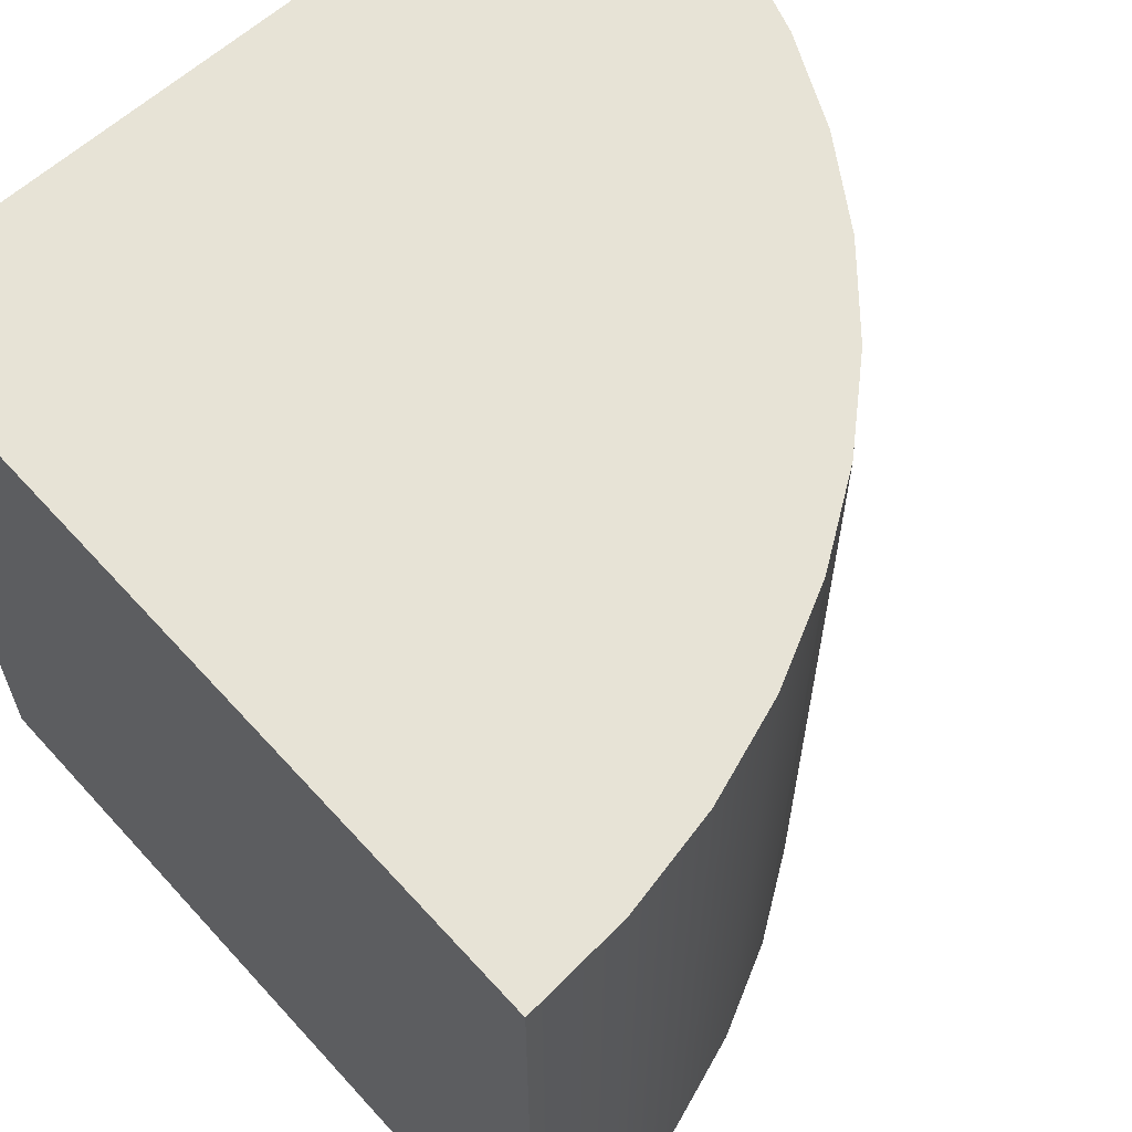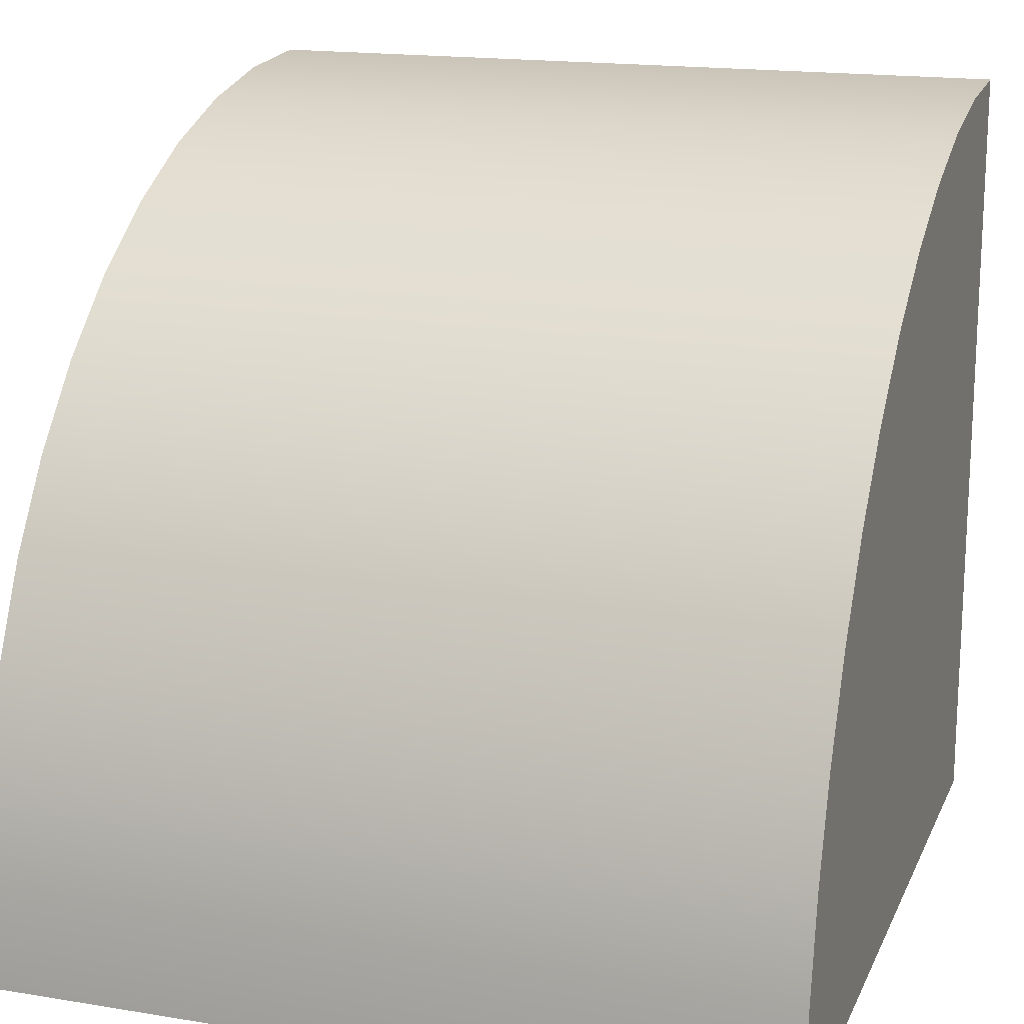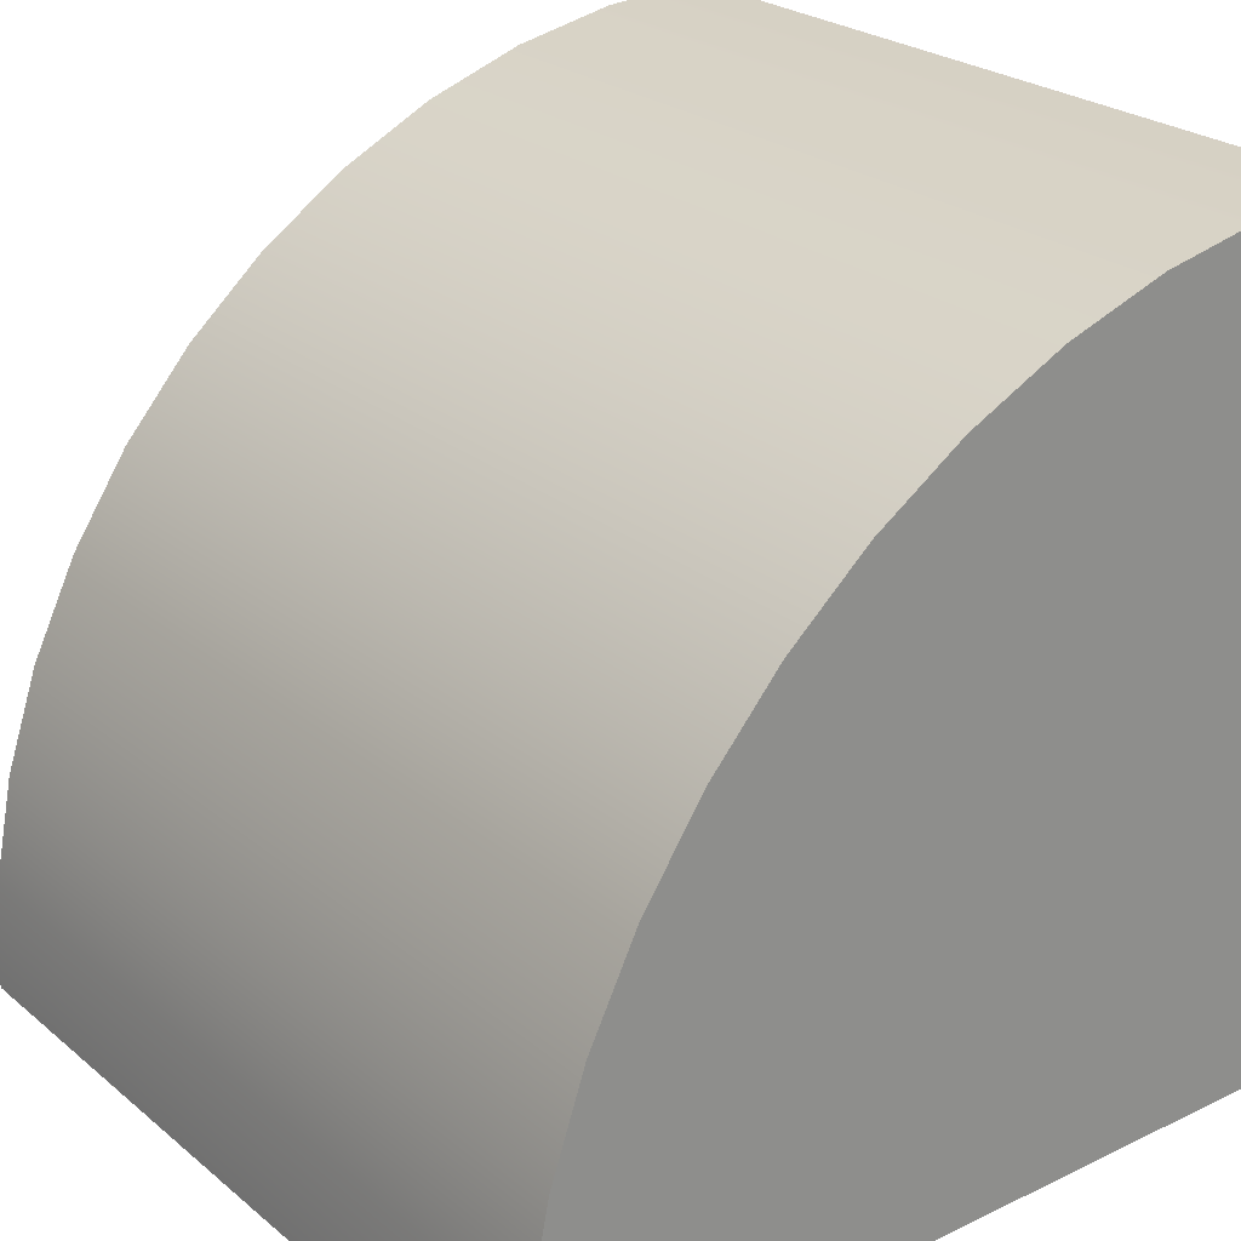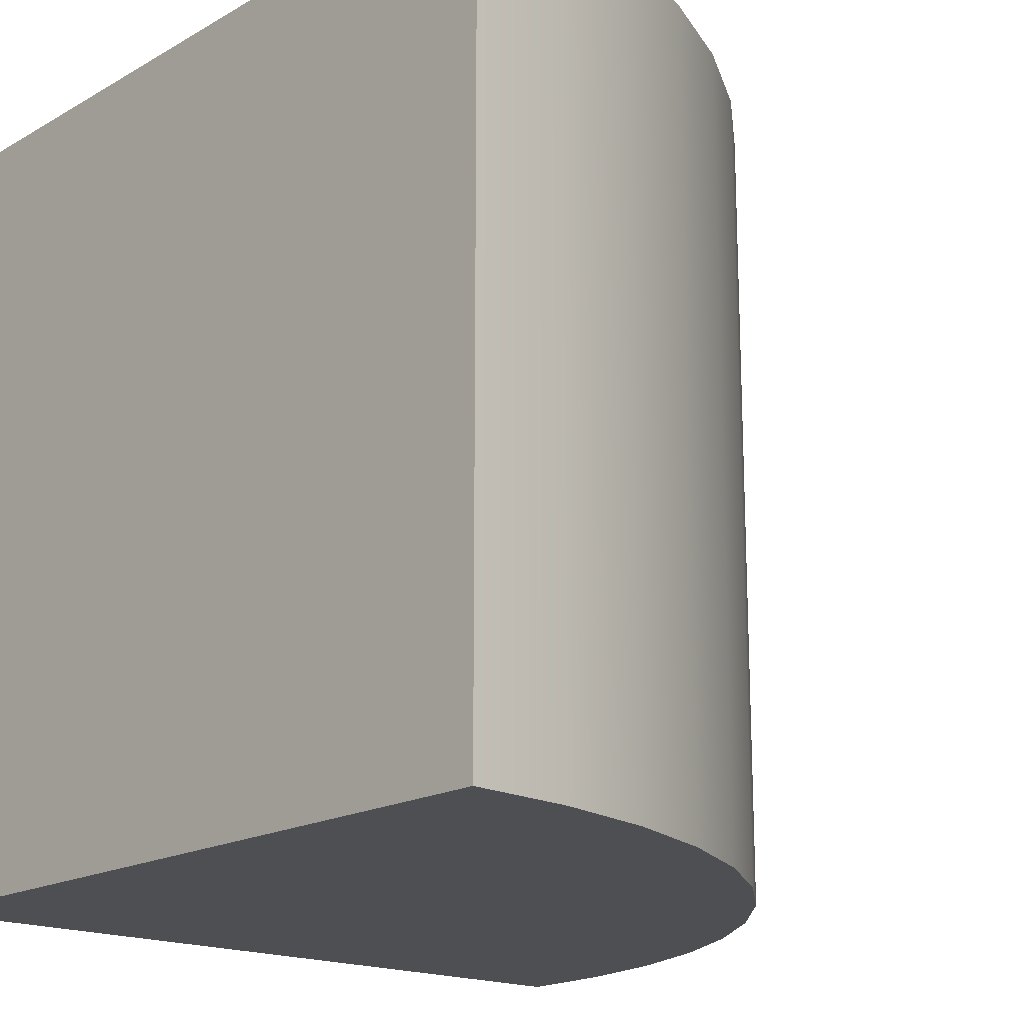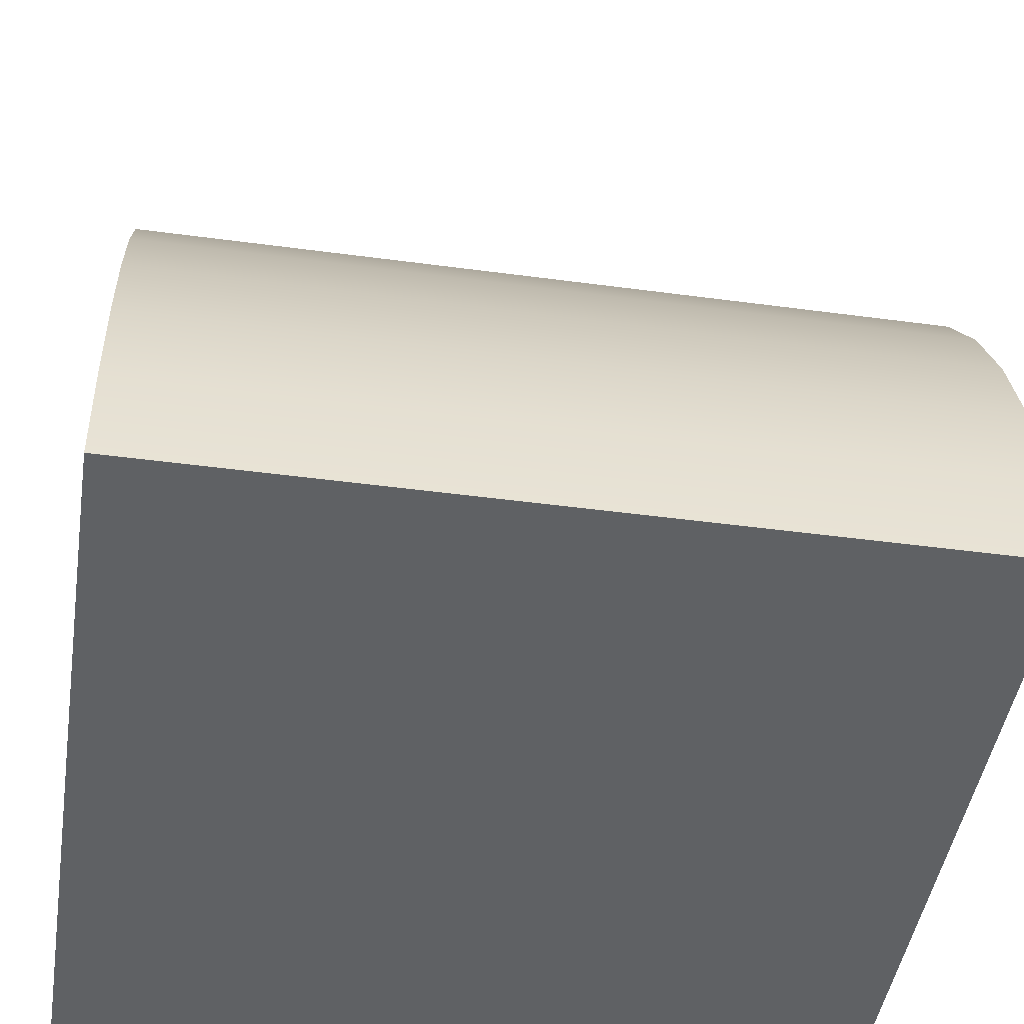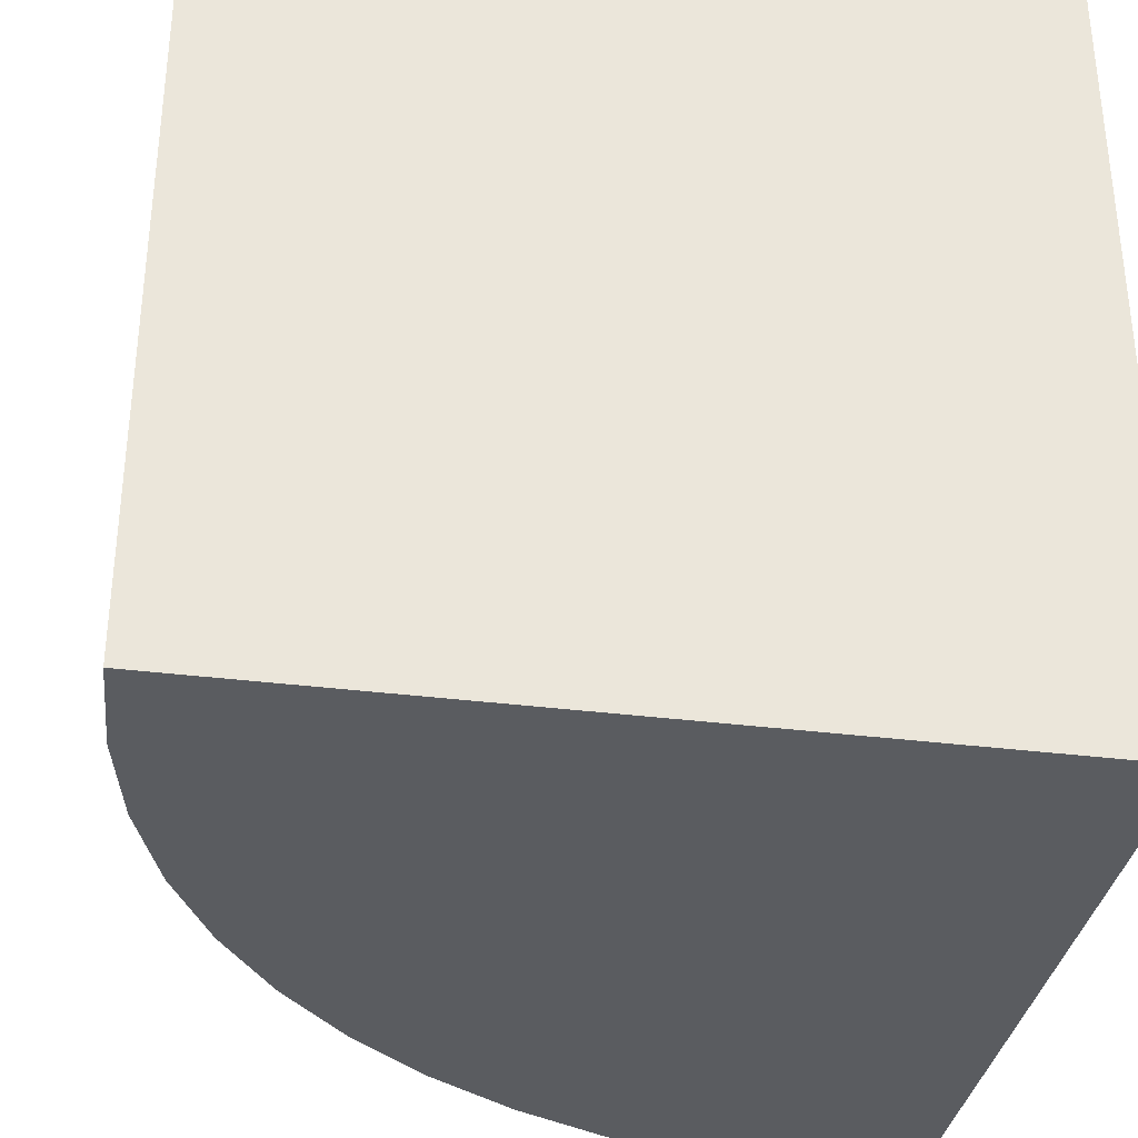
<metadata>
{"format":"obj","ext":"obj","renderer":"f3d","projection":"perspective","resolution":1024,"background":"white","views":[{"elev":62.6,"azim":47.9,"up":"+Z"},{"elev":17.0,"azim":108.3,"up":"+Y"},{"elev":25.0,"azim":142.3,"up":"+Y"},{"elev":-17.8,"azim":48.0,"up":"+Z"},{"elev":-45.6,"azim":81.2,"up":"+Y"},{"elev":-34.4,"azim":-99.7,"up":"+Z"}]}
</metadata>
<code>
g Mesh1 curve1 Model
v 0.6088 0.7934 -0
v 0.7071 0.7071 -0
v 0.7071 0.7071 -1
v 0.6088 0.7934 -1
f 1 2 3 4
v 0.7934 0.6088 -0
v 0.7934 0.6088 -1
f 2 5 6 3
v 0.866 0.5 -0
v 0.866 0.5 -1
f 5 7 8 6
v 0.9239 0.3827 -0
v 0.9239 0.3827 -1
f 7 9 10 8
v 0.9659 0.2588 -0
v 0.9659 0.2588 -1
f 9 11 12 10
v 0.9914 0.1305 -0
v 0.9914 0.1305 -1
f 11 13 14 12
v 1 0 -0
v 1 0 -1
f 13 15 16 14
v 0.5 0.866 -0
v 0.5 0.866 -1
f 17 1 4 18
v 0.3827 0.9239 -0
v 0.3827 0.9239 -1
f 19 17 18 20
v 0.2588 0.9659 -0
v 0.2588 0.9659 -1
f 21 19 20 22
v 0.1305 0.9914 -0
v 0.1305 0.9914 -1
f 23 21 22 24
v 0 1 -0
v 0 1 -1
f 25 23 24 26
g Mesh2 round_face_1_1 Model
v 0 0 -1
f 16 27 26 24 22 20 18 4 3 6 8 10 12 14
g Mesh3 round_face_2_1 Model
v 0 0 -0
v 0.9659 0.2588 -0
v 0.9239 0.3827 -0
v 0.7934 0.6088 -0
v 0.7071 0.7071 -0
v 0.6088 0.7934 -0
v 0.5 0.866 -0
v 0.1305 0.9914 -0
f 28 15 13 29 30 7 31 32 33 34 19 21 35 25
g Mesh4 bottom1 Model
f 16 15 28 27
g Mesh5 side1 Model
f 26 27 28 25

</code>
